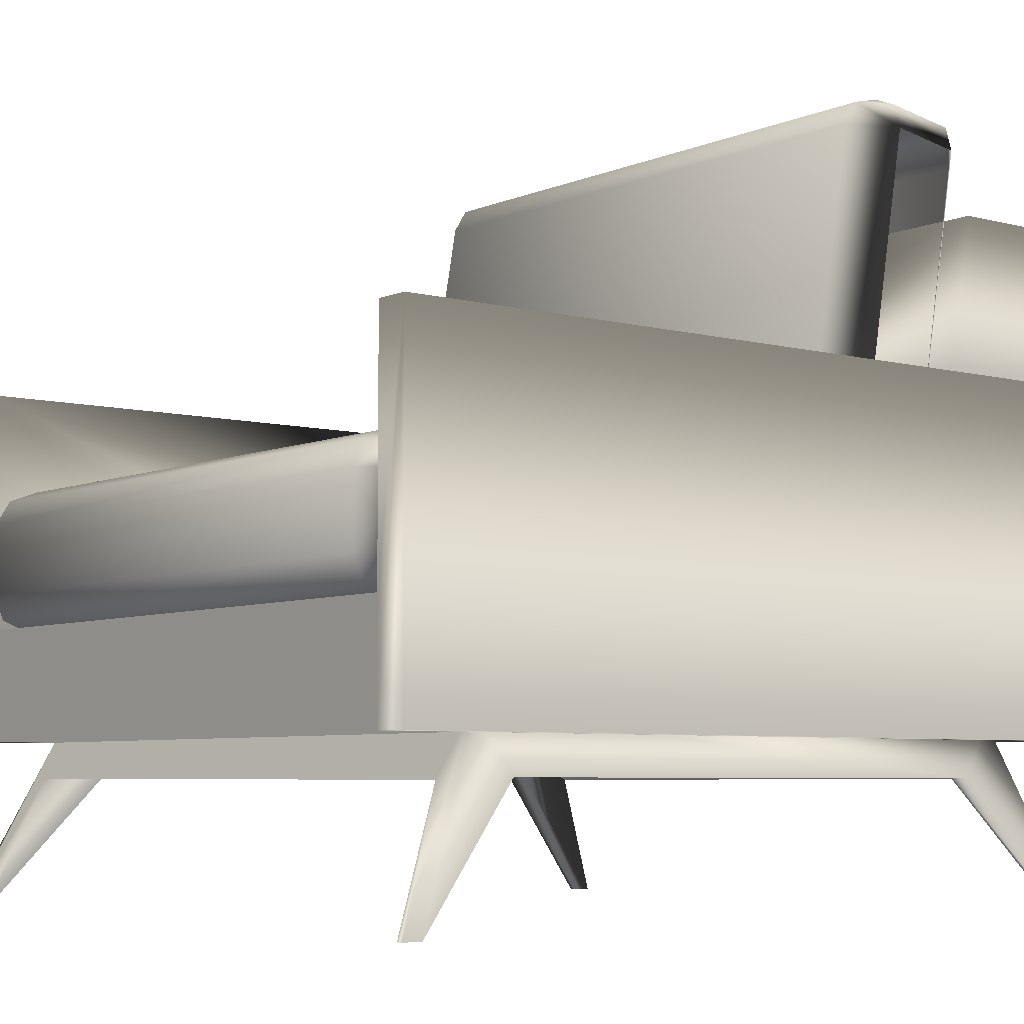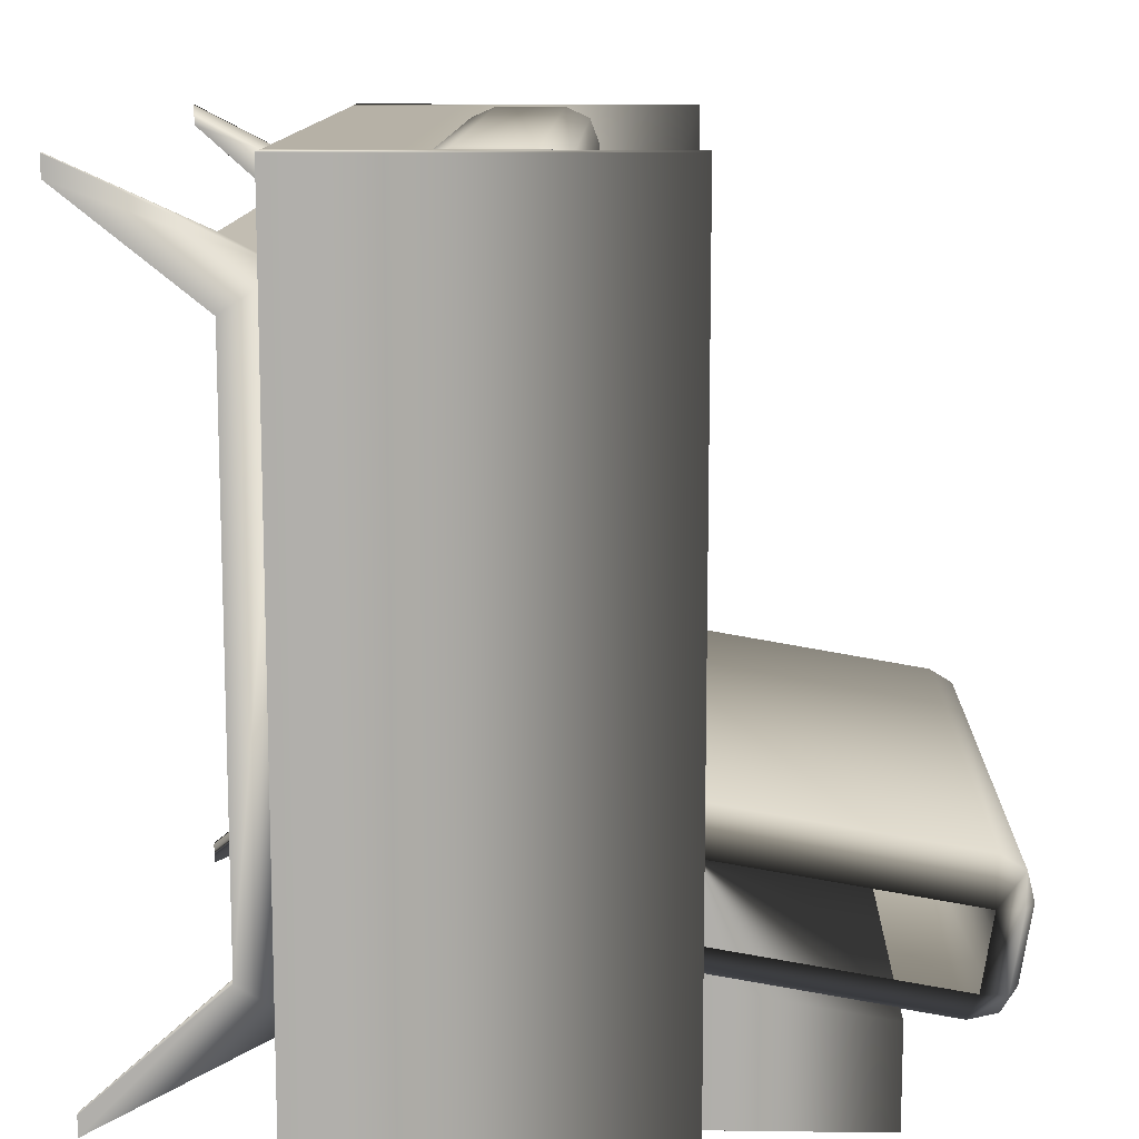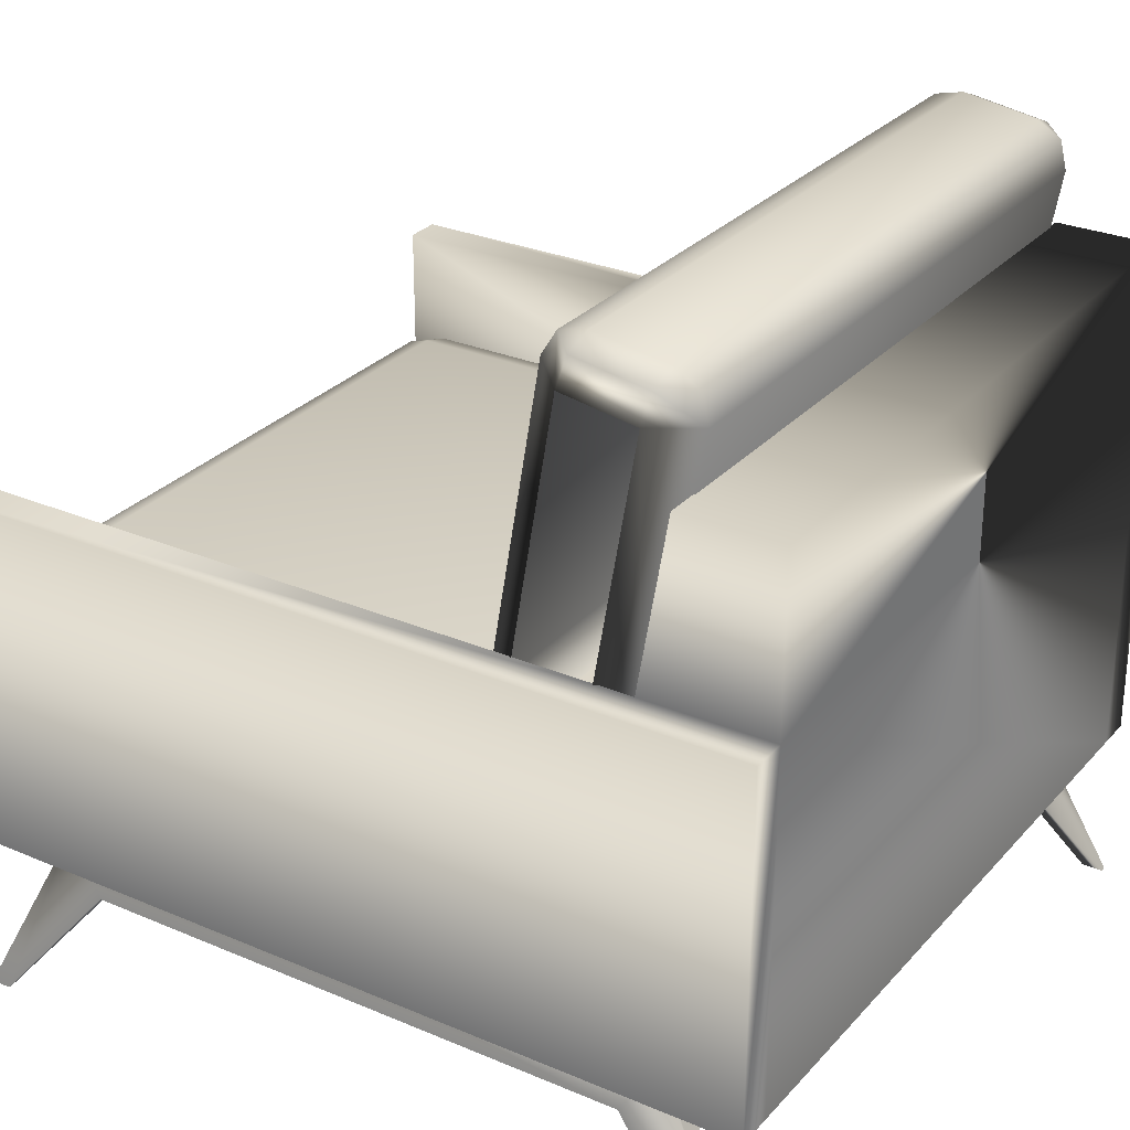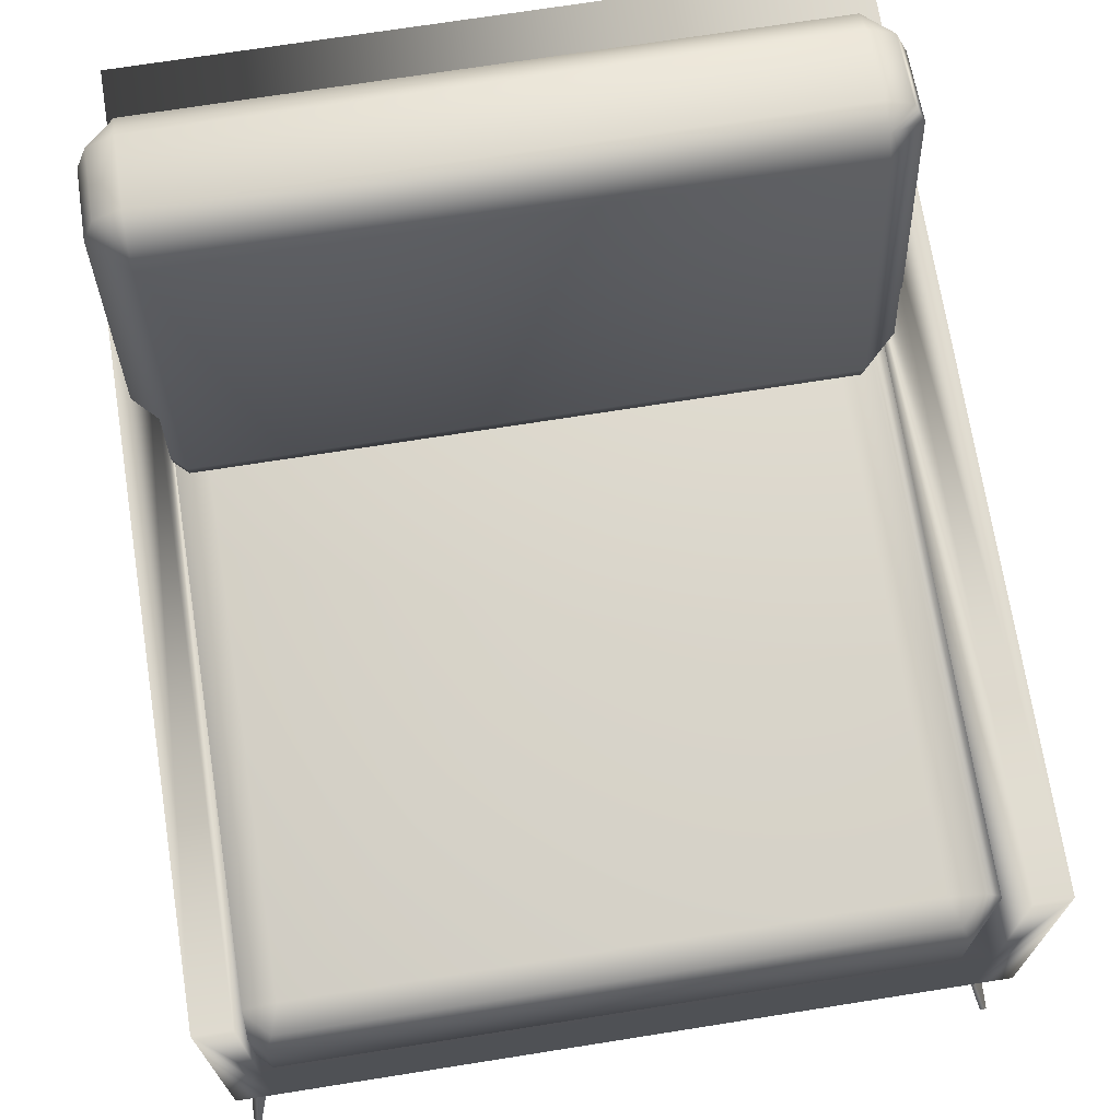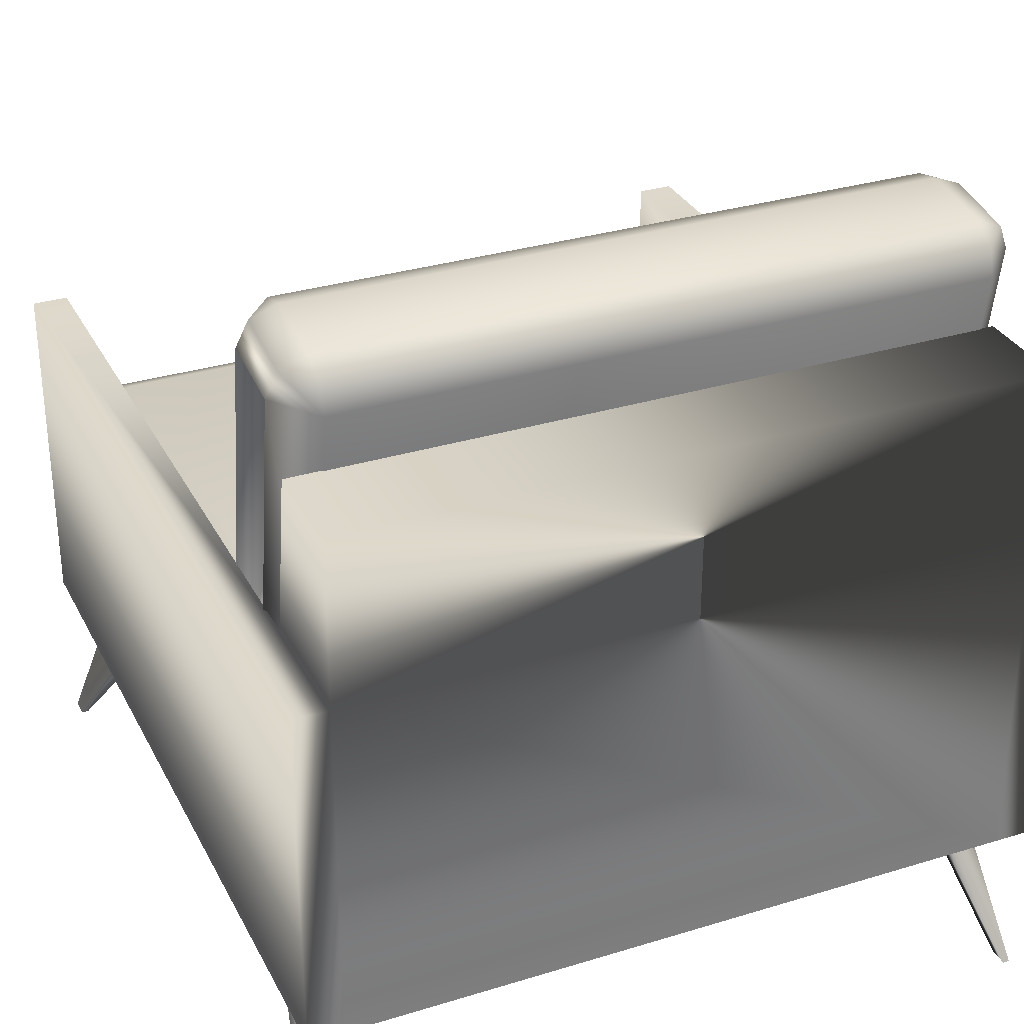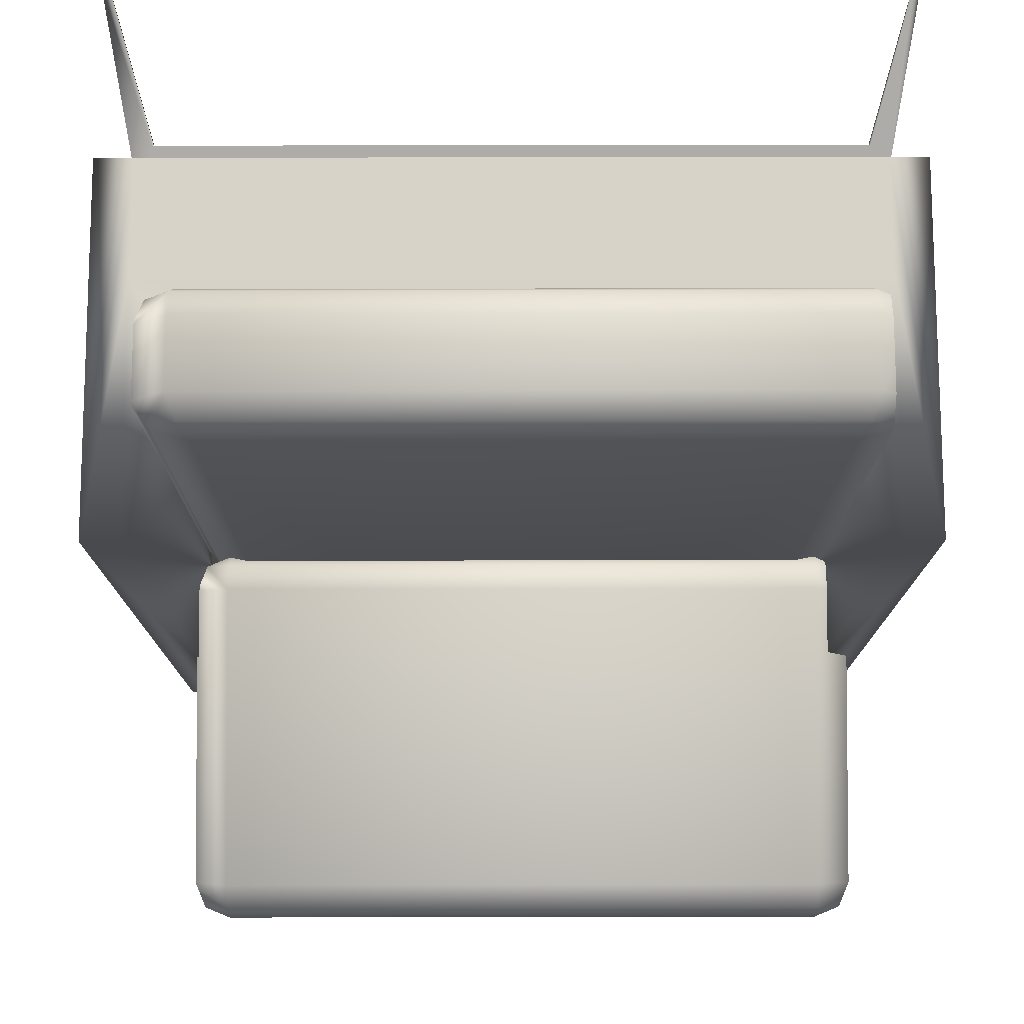
<metadata>
{"format":"obj","ext":"obj","renderer":"f3d","projection":"perspective","resolution":1024,"background":"white","views":[{"elev":-6.0,"azim":51.6,"up":"+Y"},{"elev":12.1,"azim":91.8,"up":"+Z"},{"elev":28.3,"azim":122.7,"up":"+Y"},{"elev":70.7,"azim":-9.0,"up":"+Y"},{"elev":31.5,"azim":156.5,"up":"+Y"},{"elev":76.8,"azim":179.9,"up":"+Z"}]}
</metadata>
<code>
g default
v -1.724 0.464 0.6495
v -1.724 0.2784 -0.7114
v -1.724 0.2784 0.6495
v -1.724 0.464 -0.433
v -1.724 1.144 -0.7114
v -1.724 1.144 -0.5472
v -1.724 0.8661 -0.4996
v -1.724 0.8661 -0.7114
v -1.784 0.8661 -0.7114
v -1.784 0.8661 0.6495
v -1.724 0.8661 0.6495
v -1.784 0.2784 -0.7114
v -1.784 0.2784 0.6495
v -0.5918 0.464 0.6495
v -0.5918 0.2784 -0.7114
v -0.5918 0.2784 0.6495
v -0.5918 0.464 -0.433
v -0.5918 1.144 -0.7114
v -0.5918 1.144 -0.5472
v -0.5918 0.8661 -0.4996
v -0.5918 0.8661 -0.7114
v -0.5322 0.8661 -0.7114
v -0.5322 0.8661 0.6495
v -0.5918 0.8661 0.6495
v -0.5322 0.2784 -0.7114
v -0.5322 0.2784 0.6495
g polySurface1 Box01
f 8 7 6
f 6 5 8
f 10 11 7
f 10 7 8
f 10 8 9
f 13 10 9
f 9 12 13
f 10 13 3
f 10 3 1
f 10 1 11
f 11 1 4
f 4 7 11
f 12 9 8
f 8 2 12
f 12 2 3
f 3 13 12
f 3 16 14
f 14 1 3
f 6 19 18
f 18 5 6
f 19 20 21
f 21 18 19
f 23 22 21
f 23 21 20
f 23 20 24
f 22 23 26
f 26 25 22
f 23 24 14
f 23 14 16
f 23 16 26
f 17 14 24
f 24 20 17
f 21 22 25
f 25 15 21
f 15 16 3
f 3 2 15
f 16 15 25
f 25 26 16
f 14 17 4
f 4 1 14
f 21 15 2
f 21 2 8
f 21 8 5
f 21 5 18
f 4 17 20
f 19 6 7
f 20 19 7
f 4 20 7
g default
v -0.5877 1.247 -0.5042
v -0.5877 1.266 -0.382
v -0.5877 0.729 -0.4156
v -0.5877 0.7481 -0.2933
v -0.5696 0.6858 -0.4088
v -0.5696 0.7049 -0.2866
v -1.701 1.308 -0.5138
v -0.6495 1.308 -0.5138
v -1.701 1.328 -0.3915
v -0.6495 1.328 -0.3915
v -1.701 1.284 -0.5542
v -1.745 1.291 -0.511
v -1.745 1.31 -0.3887
v -1.701 1.316 -0.3455
v -0.6495 1.316 -0.3455
v -0.6058 1.31 -0.3887
v -0.6058 1.291 -0.511
v -0.6495 1.284 -0.5542
v -1.701 1.238 -0.5653
v -1.763 1.247 -0.5042
v -1.763 1.266 -0.382
v -1.701 1.276 -0.3208
v -0.6495 1.276 -0.3208
v -0.6495 1.238 -0.5653
v -1.701 0.7194 -0.4767
v -1.763 0.729 -0.4156
v -1.763 0.7481 -0.2933
v -1.701 0.7577 -0.2322
v -0.6495 0.7577 -0.2322
v -0.6495 0.7194 -0.4767
v -1.745 0.6858 -0.4088
v -1.745 0.7049 -0.2866
v -1.701 0.7117 -0.2434
v -0.6495 0.7117 -0.2434
v -0.6058 0.7049 -0.2866
v -0.6058 0.6858 -0.4088
v -0.6495 0.687 -0.2838
v -1.701 0.687 -0.2838
v -0.6495 0.6679 -0.406
g Box01 polySurface2
f 32 30 29
f 29 31 32
f 36 34 33
f 33 35 36
f 33 37 38
f 39 35 33
f 33 38 39
f 35 39 40
f 41 36 35
f 35 40 41
f 36 41 42
f 43 34 36
f 36 42 43
f 34 43 44
f 37 33 34
f 34 44 37
f 46 38 37
f 37 45 46
f 47 39 38
f 38 46 47
f 48 40 39
f 39 47 48
f 49 41 40
f 40 48 49
f 28 42 41
f 41 49 28
f 27 43 42
f 42 28 27
f 50 44 43
f 43 27 50
f 45 37 44
f 44 50 45
f 52 46 45
f 45 51 52
f 53 47 46
f 46 52 53
f 54 48 47
f 47 53 54
f 55 49 48
f 48 54 55
f 30 28 49
f 49 55 30
f 56 50 27
f 27 29 56
f 51 45 50
f 50 56 51
f 58 53 52
f 52 57 58
f 59 54 53
f 53 58 59
f 60 55 54
f 54 59 60
f 61 30 55
f 55 60 61
f 62 29 30
f 30 61 62
f 58 64 59
f 63 60 59
f 59 64 63
f 60 63 61
f 65 62 61
f 61 63 65
g default
v -0.5836 0.3093 0.4949
v -0.6035 0.2165 0.5408
v -1.713 0.2165 0.5408
v -1.732 0.3093 0.4949
v -0.5688 0.2165 0.433
v -1.747 0.2165 0.433
v -0.5688 0.2165 -0.4949
v -1.747 0.2165 -0.4949
v -0.5836 0.3093 -0.5567
v -0.6035 0.2165 -0.6027
v -1.713 0.2165 -0.6027
v -1.732 0.3093 -0.5567
v -0.5344 1.6e-05 0.6479
v -0.5454 1.6e-05 0.6479
v -1.771 1.6e-05 0.6479
v -1.782 1.6e-05 0.6479
v -0.5344 1.6e-05 0.6141
v -1.782 1.6e-05 0.6141
v -0.5344 1.6e-05 -0.6756
v -1.782 1.6e-05 -0.6756
v -0.5344 1.6e-05 -0.7101
v -0.5454 1.6e-05 -0.7101
v -1.771 1.6e-05 -0.7101
v -1.782 1.6e-05 -0.7101
v -0.6284 0.3093 0.3554
v -1.688 0.3093 0.3554
v -0.6284 0.3093 -0.4174
v -1.688 0.3093 -0.4174
v -0.5454 1.6e-05 0.6141
v -1.771 1.6e-05 0.6141
v -0.5454 1.6e-05 -0.6756
v -1.771 1.6e-05 -0.6756
g Box01 polySurface3
f 67 66 69
f 69 68 67
f 71 69 77
f 77 73 71
f 76 77 74
f 74 75 76
f 72 74 66
f 66 70 72
f 66 78 82
f 82 70 66
f 67 79 78
f 78 66 67
f 71 83 81
f 81 69 71
f 69 81 80
f 80 68 69
f 72 84 86
f 86 74 72
f 74 86 87
f 87 75 74
f 76 88 89
f 89 77 76
f 77 89 85
f 85 73 77
f 70 82 94
f 94 90 70
f 90 94 79
f 79 67 90
f 68 80 95
f 95 91 68
f 91 95 83
f 83 71 91
f 92 96 84
f 84 72 92
f 73 85 97
f 97 93 73
f 75 87 96
f 96 92 75
f 93 97 88
f 88 76 93
g default
v -0.5877 0.6402 -0.4194
v -0.5877 0.6402 0.5877
v -0.5877 0.5227 0.5877
v -0.6794 0.6989 -0.4194
v -1.671 0.6989 -0.4194
v -0.6794 0.6989 0.5877
v -1.671 0.6989 0.5877
v -0.622 0.6817 -0.4194
v -0.622 0.6817 0.5877
v -0.6647 0.6817 0.6314
v -1.686 0.6817 0.6314
v -1.729 0.6817 0.5877
v -1.729 0.6817 -0.4194
v -0.6495 0.6402 0.6495
v -1.701 0.6402 0.6495
v -1.763 0.6402 0.5877
v -1.763 0.6402 -0.4194
v -0.6495 0.5227 0.6495
v -1.701 0.5227 0.6495
v -1.763 0.5227 0.5877
v -0.6058 0.4812 -0.4194
v -0.6058 0.4812 0.5877
v -0.6495 0.4812 0.6314
v -1.701 0.4812 0.6314
v -1.745 0.4812 0.5877
v -1.701 0.464 0.5877
v -0.6495 0.464 0.5877
v -0.6495 0.464 -0.4194
g Box01 polySurface4
f 101 102 104
f 104 103 101
f 101 103 106
f 106 105 101
f 103 107 106
f 103 104 108
f 108 107 103
f 104 109 108
f 104 102 110
f 110 109 104
f 105 106 99
f 99 98 105
f 106 107 111
f 111 99 106
f 107 108 112
f 112 111 107
f 108 109 113
f 113 112 108
f 109 110 114
f 114 113 109
f 99 111 115
f 115 100 99
f 111 112 116
f 116 115 111
f 112 113 117
f 117 116 112
f 100 115 120
f 120 119 100
f 115 116 121
f 121 120 115
f 116 117 122
f 122 121 116
f 118 119 124
f 124 125 118
f 119 120 124
f 120 121 123
f 123 124 120
f 121 122 123

</code>
